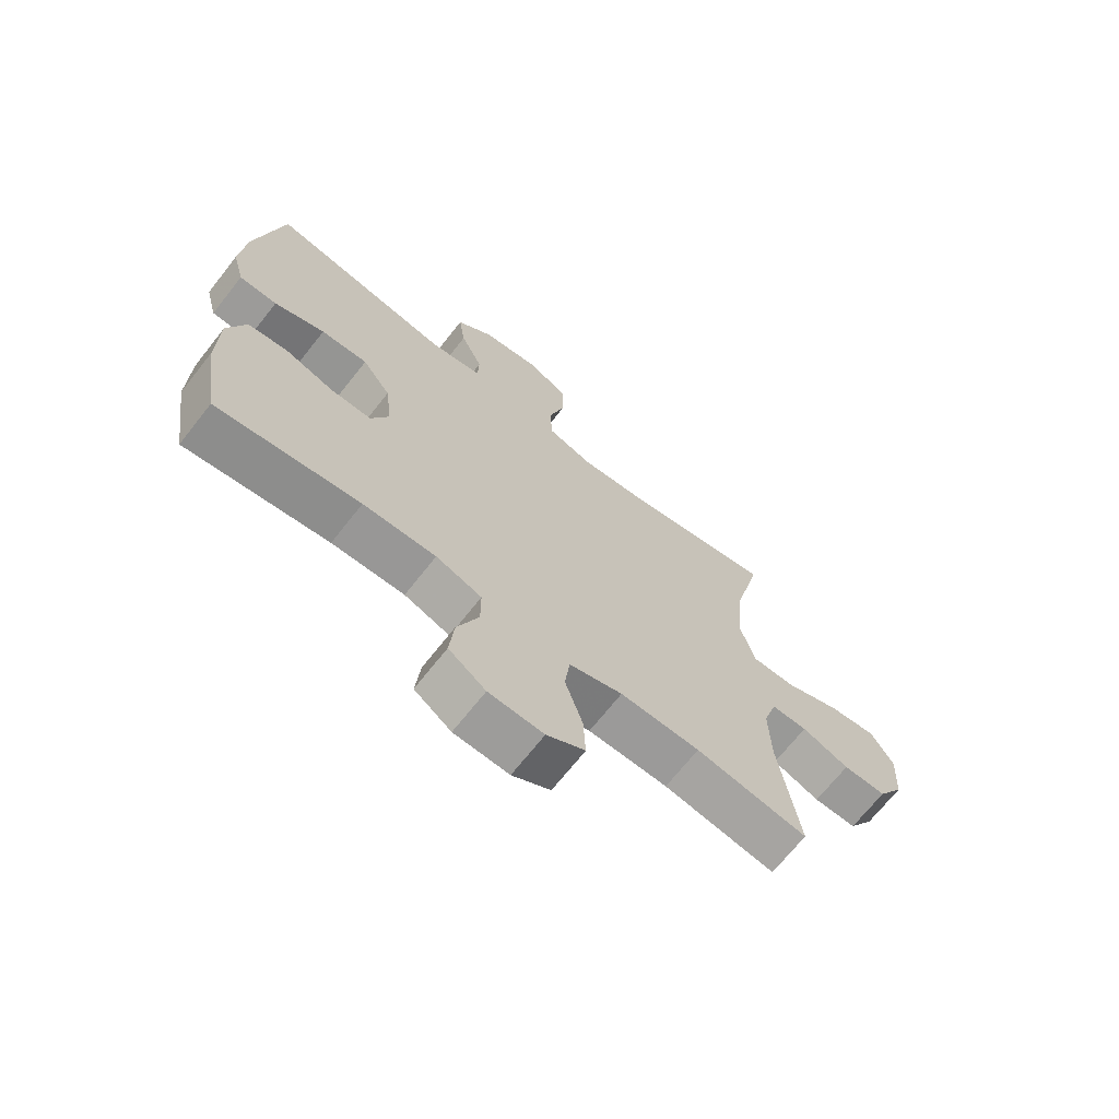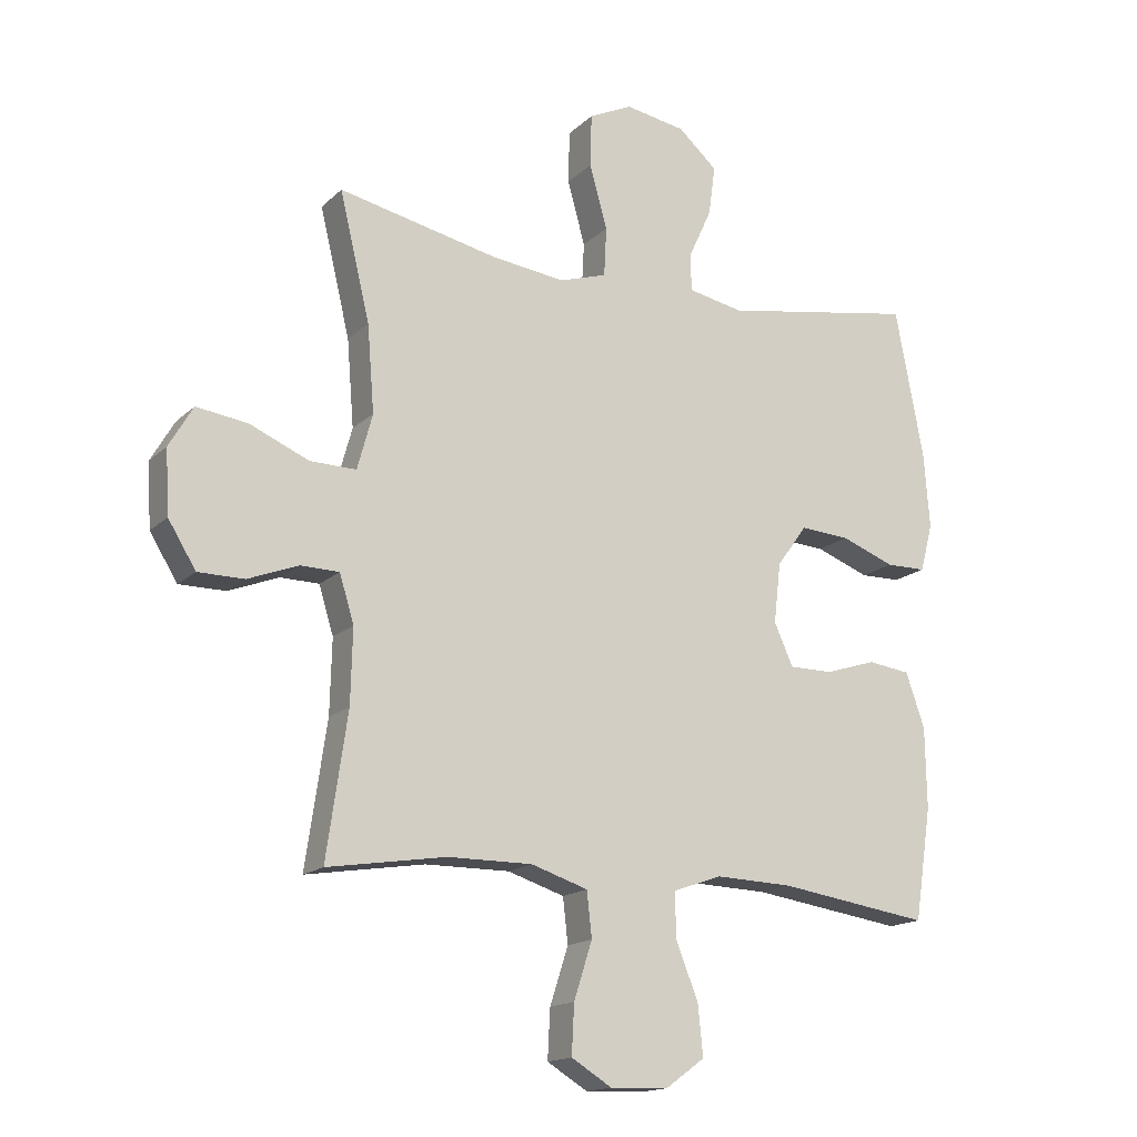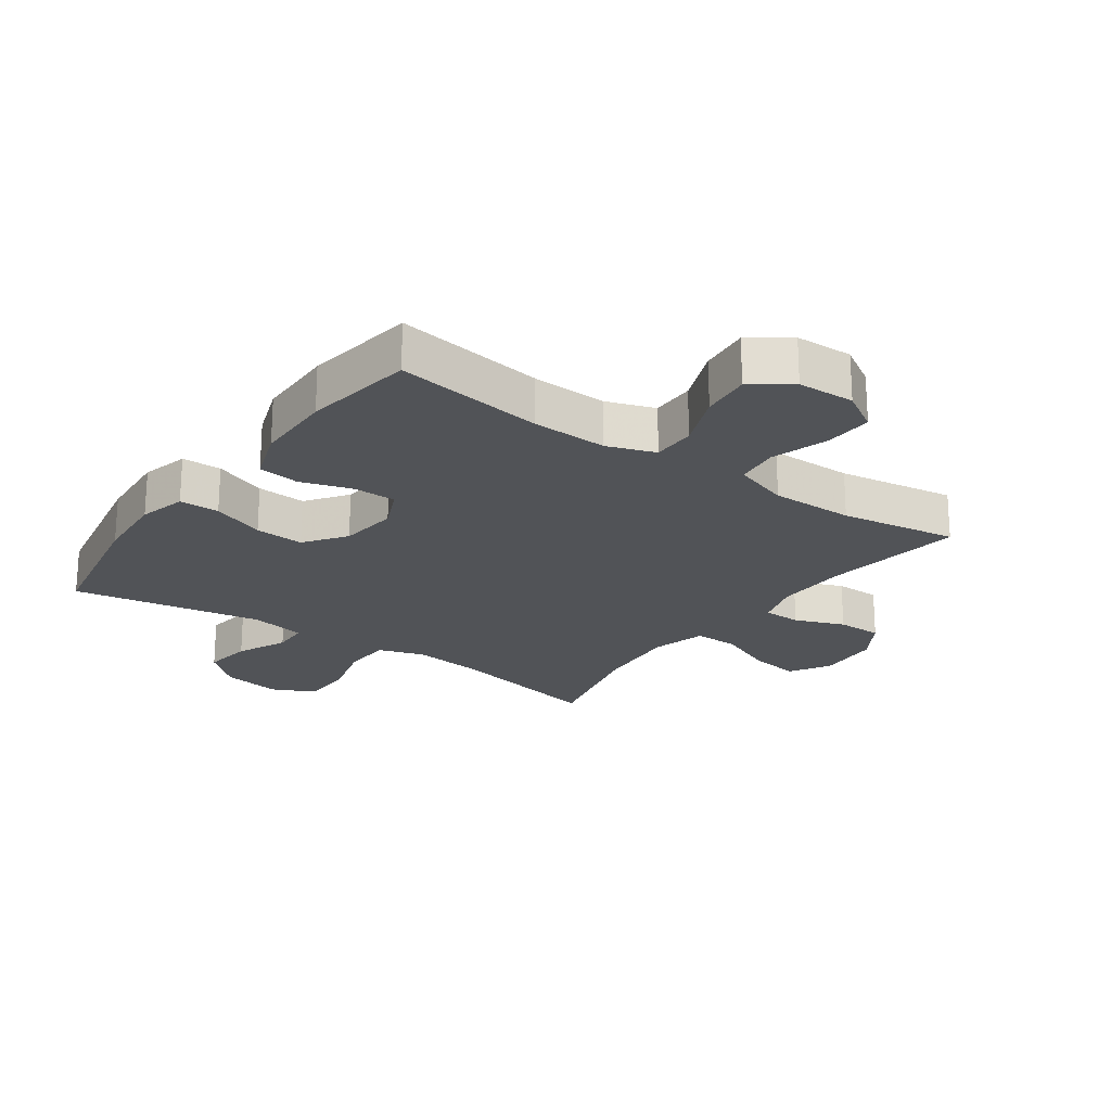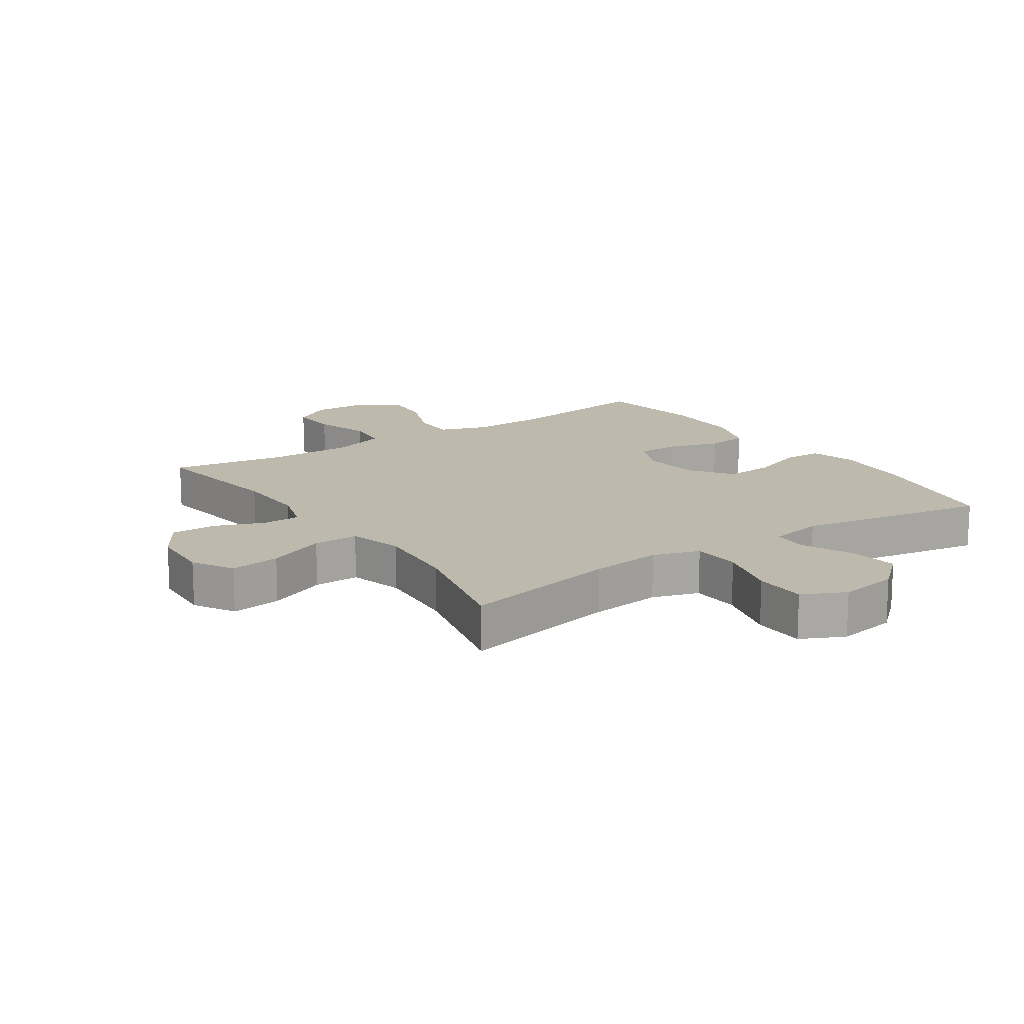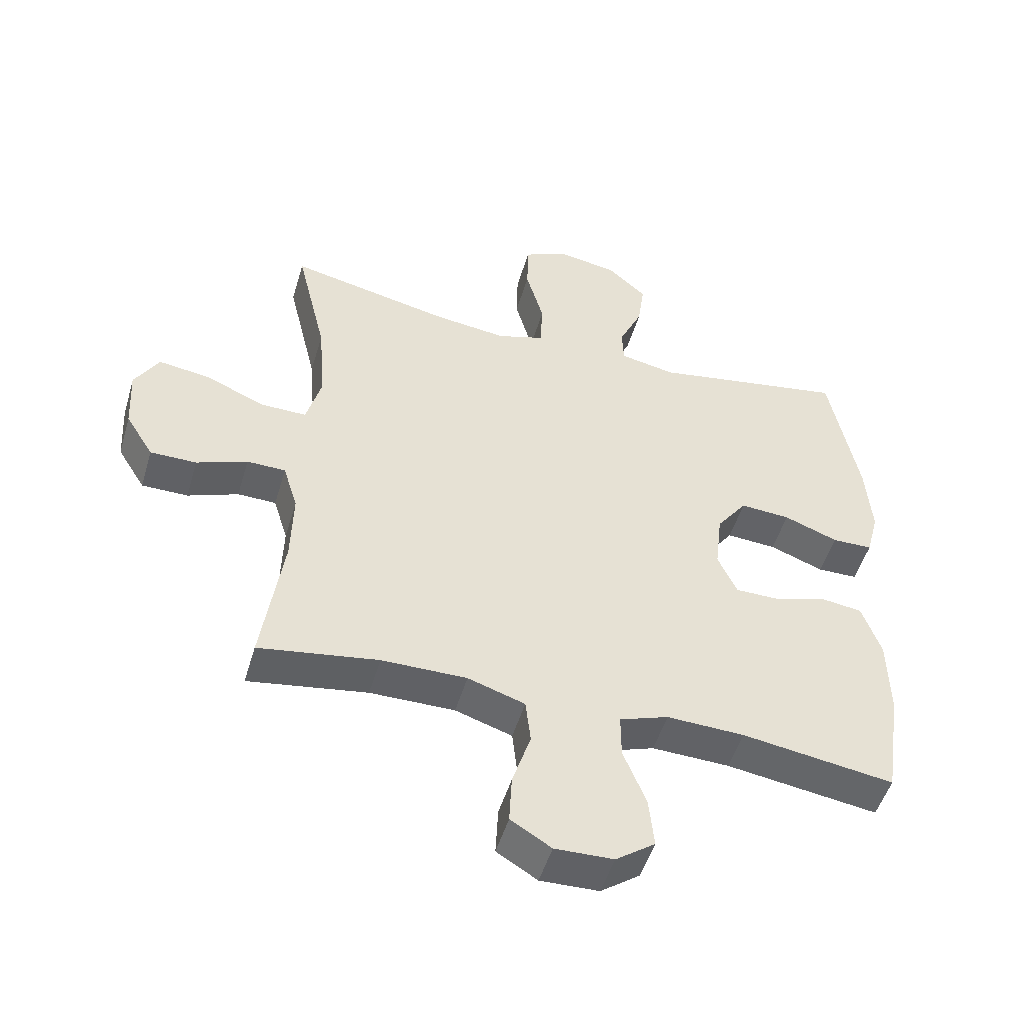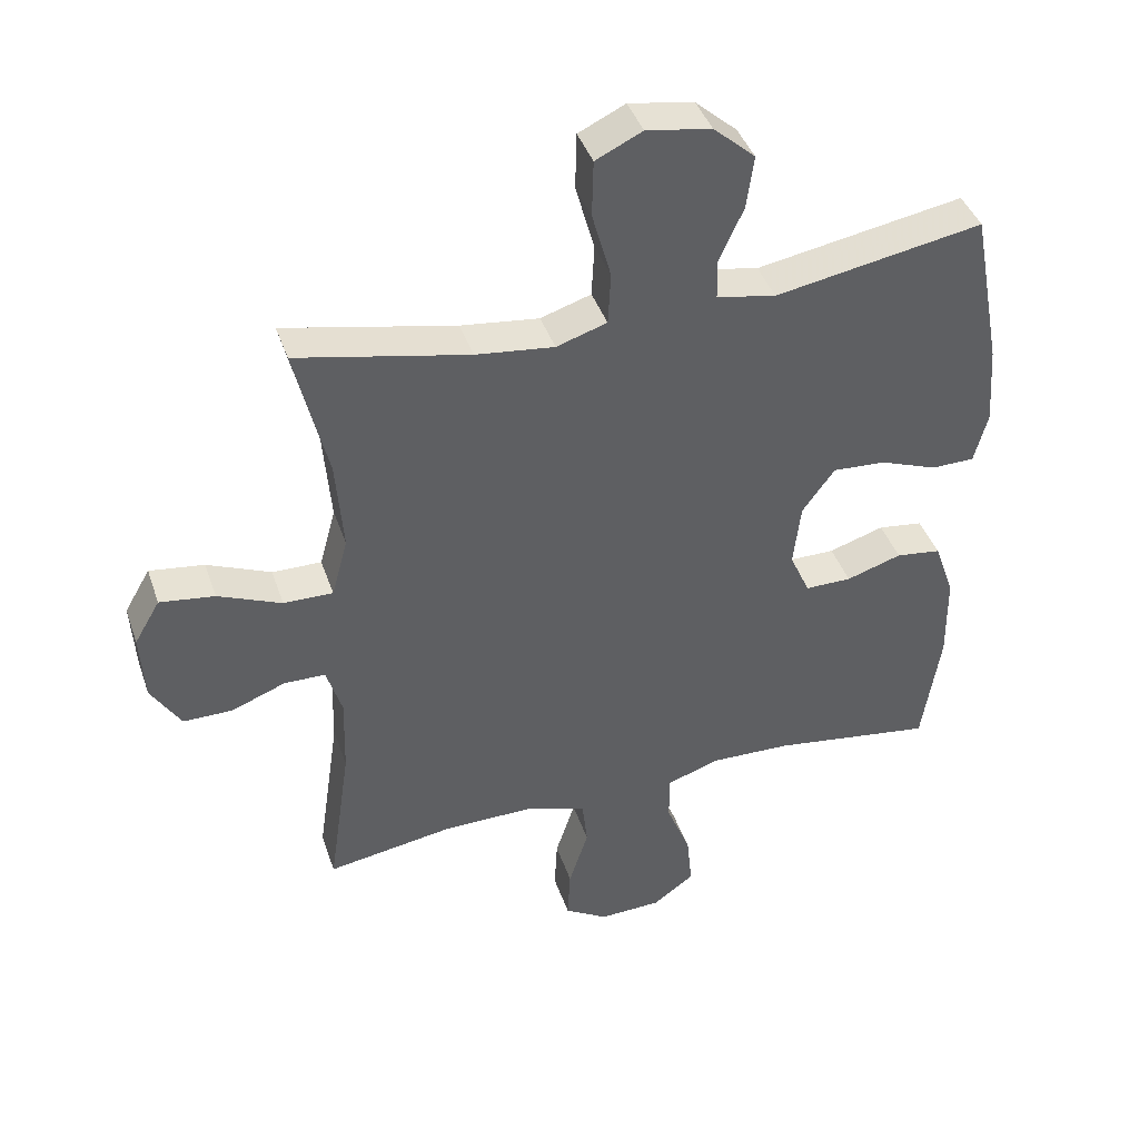
<metadata>
{"format":"obj","ext":"obj","renderer":"f3d","projection":"perspective","resolution":1024,"background":"white","views":[{"elev":-69.3,"azim":141.7,"up":"+Z"},{"elev":-16.1,"azim":-29.4,"up":"+Z"},{"elev":-21.9,"azim":144.5,"up":"+Y"},{"elev":15.3,"azim":-34.1,"up":"+Y"},{"elev":-50.4,"azim":-16.4,"up":"+Z"},{"elev":41.5,"azim":-18.2,"up":"+Z"}]}
</metadata>
<code>
v 0.5 0.07 -0.5
v 0.26 0.07 -0.465
v 0.138 0.07 -0.461
v 0.061 0.07 -0.488
v 0.061 0.07 -0.558
v 0.097 0.07 -0.648
v 0.105 0.07 -0.728
v 0.043 0.07 -0.773
v -0.049 0.07 -0.776
v -0.113 0.07 -0.737
v -0.109 0.07 -0.659
v -0.08 0.07 -0.569
v -0.088 0.07 -0.498
v -0.178 0.07 -0.469
v -0.312 0.07 -0.47
v -0.5 0.07 -0.5
v -0.467 0.07 -0.273
v -0.464 0.07 -0.156
v -0.487 0.07 -0.081
v -0.548 0.07 -0.08
v -0.628 0.07 -0.111
v -0.701 0.07 -0.111
v -0.745 0.07 -0.04
v -0.751 0.07 0.061
v -0.713 0.07 0.126
v -0.632 0.07 0.115
v -0.538 0.07 0.075
v -0.465 0.07 0.074
v -0.441 0.07 0.162
v -0.452 0.07 0.299
v -0.5 0.07 0.5
v -0.246 0.07 0.446
v -0.13 0.07 0.432
v -0.055 0.07 0.456
v -0.051 0.07 0.534
v -0.079 0.07 0.635
v -0.077 0.07 0.719
v -0.008 0.07 0.752
v 0.088 0.07 0.736
v 0.15 0.07 0.681
v 0.139 0.07 0.602
v 0.102 0.07 0.521
v 0.104 0.07 0.463
v 0.192 0.07 0.446
v 0.5 0.07 0.5
v 0.545 0.07 0.263
v 0.554 0.07 0.143
v 0.534 0.07 0.067
v 0.47 0.07 0.066
v 0.385 0.07 0.098
v 0.306 0.07 0.103
v 0.258 0.07 0.037
v 0.247 0.07 -0.058
v 0.277 0.07 -0.125
v 0.346 0.07 -0.125
v 0.428 0.07 -0.099
v 0.495 0.07 -0.108
v 0.525 0.07 -0.194
v 0.527 0.07 -0.322
v 0.5 0 -0.5
v 0.26 0 -0.465
v 0.138 0 -0.461
v 0.061 0 -0.488
v 0.061 0 -0.558
v 0.097 0 -0.648
v 0.105 0 -0.728
v 0.043 0 -0.773
v -0.049 0 -0.776
v -0.113 0 -0.737
v -0.109 0 -0.659
v -0.08 0 -0.569
v -0.088 0 -0.498
v -0.178 0 -0.469
v -0.312 0 -0.47
v -0.5 0 -0.5
v -0.467 0 -0.273
v -0.464 0 -0.156
v -0.487 0 -0.081
v -0.548 0 -0.08
v -0.628 0 -0.111
v -0.701 0 -0.111
v -0.745 0 -0.04
v -0.751 0 0.061
v -0.713 0 0.126
v -0.632 0 0.115
v -0.538 0 0.075
v -0.465 0 0.074
v -0.441 0 0.162
v -0.452 0 0.299
v -0.5 0 0.5
v -0.246 0 0.446
v -0.13 0 0.432
v -0.055 0 0.456
v -0.051 0 0.534
v -0.079 0 0.635
v -0.077 0 0.719
v -0.008 0 0.752
v 0.088 0 0.736
v 0.15 0 0.681
v 0.139 0 0.602
v 0.102 0 0.521
v 0.104 0 0.463
v 0.192 0 0.446
v 0.5 0 0.5
v 0.545 0 0.263
v 0.554 0 0.143
v 0.534 0 0.067
v 0.47 0 0.066
v 0.385 0 0.098
v 0.306 0 0.103
v 0.258 0 0.037
v 0.247 0 -0.058
v 0.277 0 -0.125
v 0.346 0 -0.125
v 0.428 0 -0.099
v 0.495 0 -0.108
v 0.525 0 -0.194
v 0.527 0 -0.322
f 58 59 1 2
f 55 56 57 58
f 54 55 58 2
f 53 54 2 3
f 52 53 3 4
f 47 48 49 50
f 47 50 51
f 44 45 46 47
f 43 44 47 51
f 39 40 41 42
f 39 42 43
f 38 39 43
f 35 36 37 38
f 34 35 38 43
f 33 34 43 51
f 30 31 32
f 29 30 32 33
f 28 29 33 51
f 24 25 26 27
f 24 27 28
f 20 21 22 23
f 19 20 23 24
f 15 16 17
f 14 15 17 18
f 13 14 18 19
f 9 10 11 12
f 9 12 13
f 8 9 13
f 5 6 7 8
f 4 5 8 13
f 52 4 13 19
f 28 51 52
f 19 24 28 52
f 61 60 118 117
f 117 116 115 114
f 61 117 114 113
f 62 61 113 112
f 63 62 112 111
f 109 108 107 106
f 110 109 106
f 106 105 104 103
f 110 106 103 102
f 101 100 99 98
f 102 101 98
f 102 98 97
f 97 96 95 94
f 102 97 94 93
f 110 102 93 92
f 91 90 89
f 92 91 89 88
f 110 92 88 87
f 86 85 84 83
f 87 86 83
f 82 81 80 79
f 83 82 79 78
f 76 75 74
f 77 76 74 73
f 78 77 73 72
f 71 70 69 68
f 72 71 68
f 72 68 67
f 67 66 65 64
f 72 67 64 63
f 78 72 63 111
f 111 110 87
f 111 87 83 78
f 1 60 61 2
f 2 61 62 3
f 3 62 63 4
f 4 63 64 5
f 5 64 65 6
f 6 65 66 7
f 7 66 67 8
f 8 67 68 9
f 9 68 69 10
f 10 69 70 11
f 11 70 71 12
f 12 71 72 13
f 13 72 73 14
f 14 73 74 15
f 15 74 75 16
f 16 75 76 17
f 17 76 77 18
f 18 77 78 19
f 19 78 79 20
f 20 79 80 21
f 21 80 81 22
f 22 81 82 23
f 23 82 83 24
f 24 83 84 25
f 25 84 85 26
f 26 85 86 27
f 27 86 87 28
f 28 87 88 29
f 29 88 89 30
f 30 89 90 31
f 31 90 91 32
f 32 91 92 33
f 33 92 93 34
f 34 93 94 35
f 35 94 95 36
f 36 95 96 37
f 37 96 97 38
f 38 97 98 39
f 39 98 99 40
f 40 99 100 41
f 41 100 101 42
f 42 101 102 43
f 43 102 103 44
f 44 103 104 45
f 45 104 105 46
f 46 105 106 47
f 47 106 107 48
f 48 107 108 49
f 49 108 109 50
f 50 109 110 51
f 51 110 111 52
f 52 111 112 53
f 53 112 113 54
f 54 113 114 55
f 55 114 115 56
f 56 115 116 57
f 57 116 117 58
f 58 117 118 59
f 59 118 60 1

</code>
